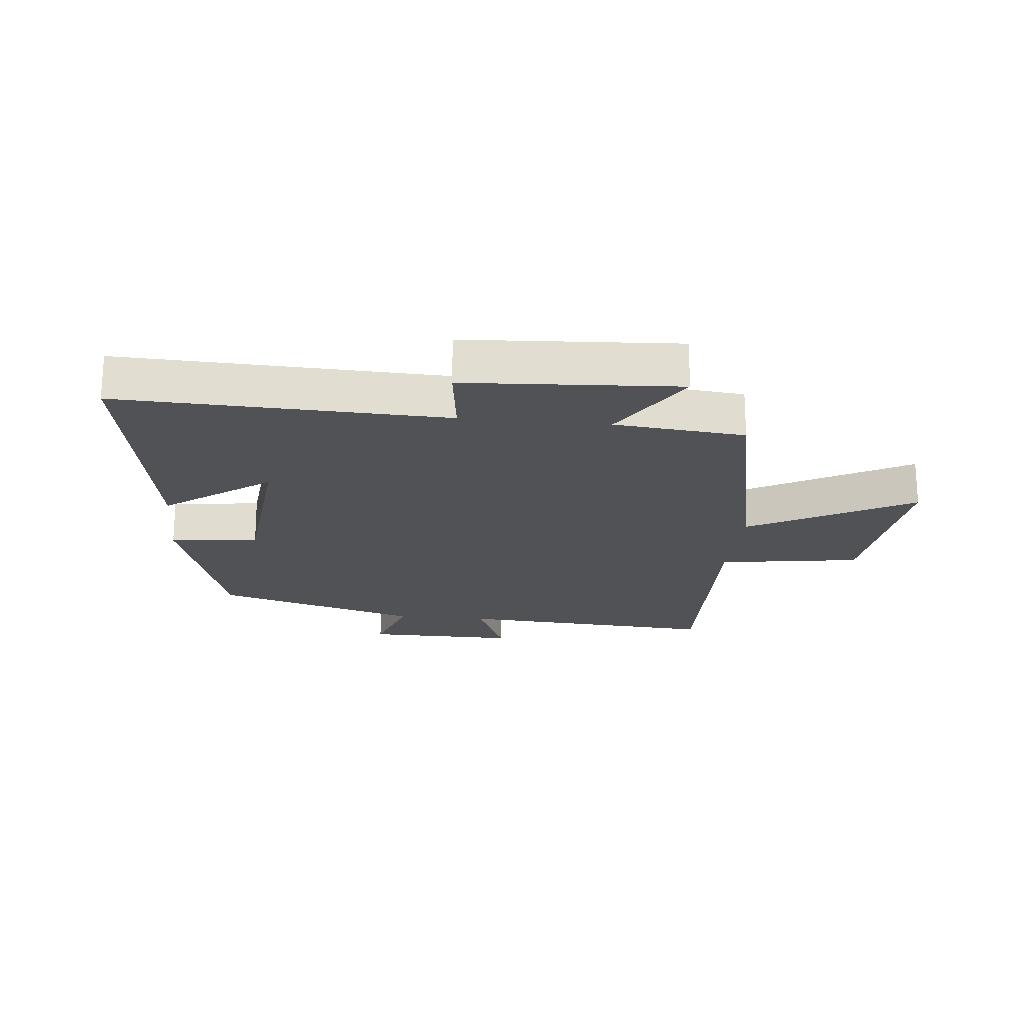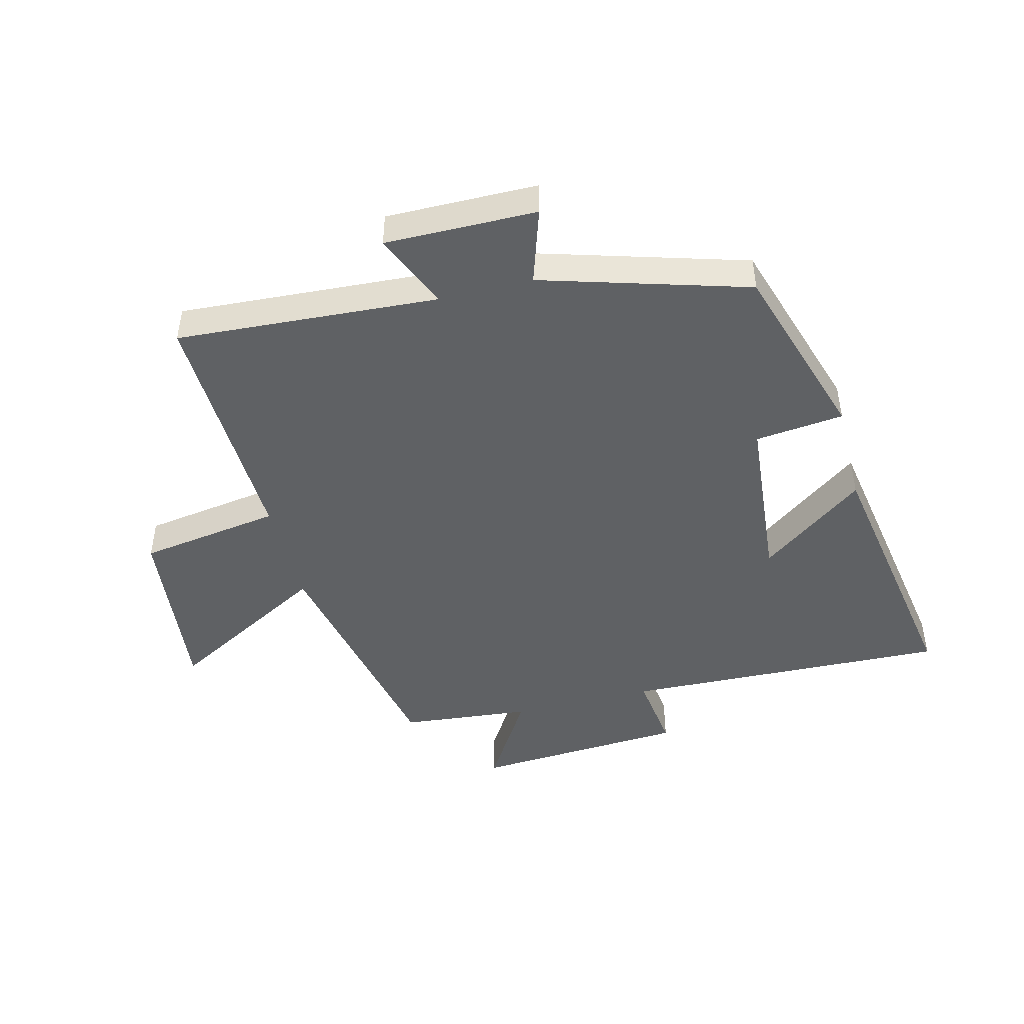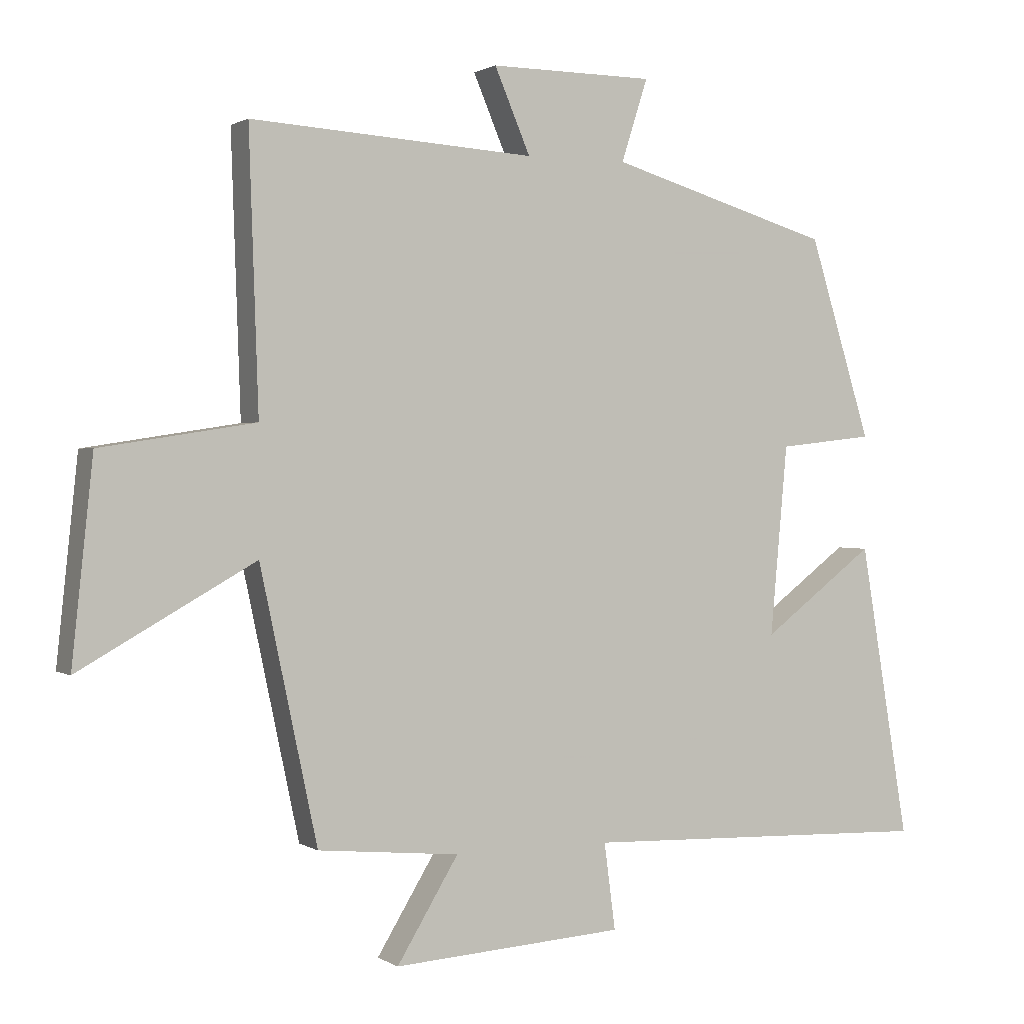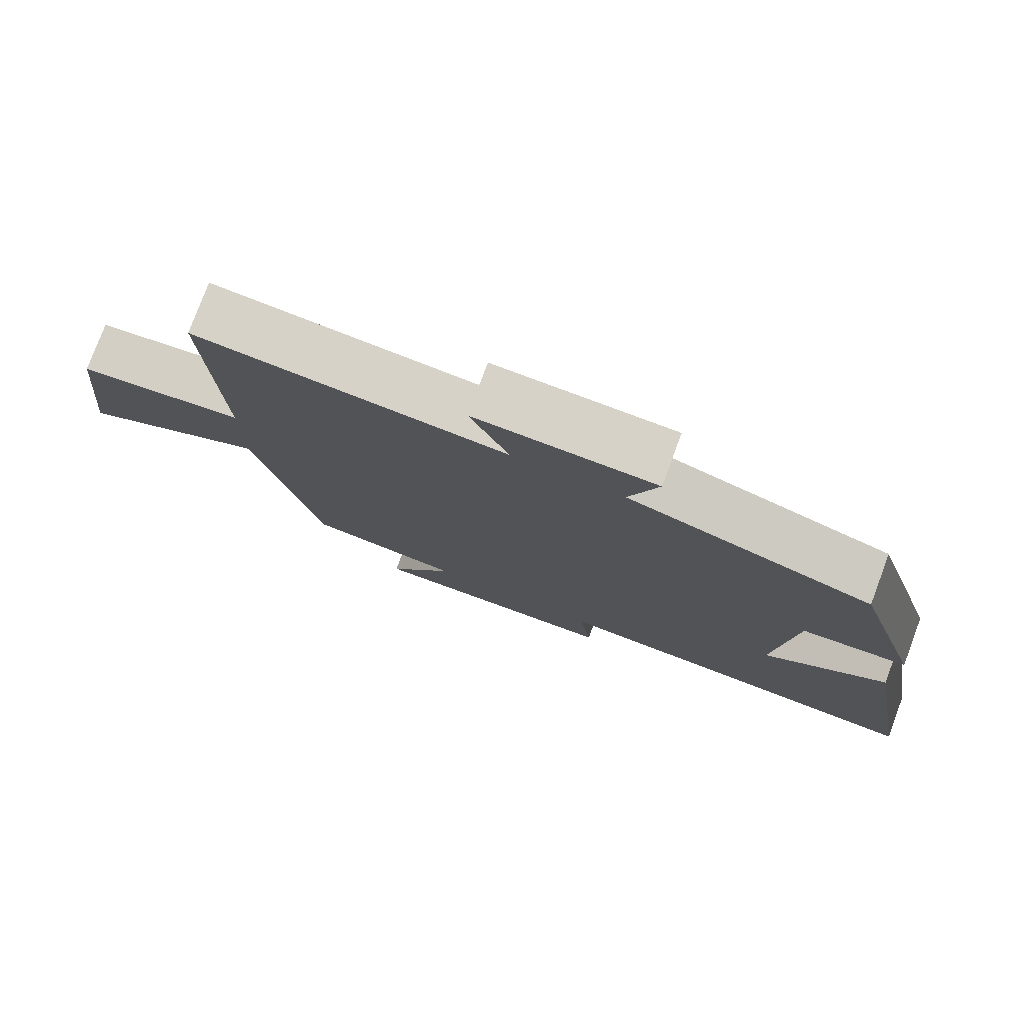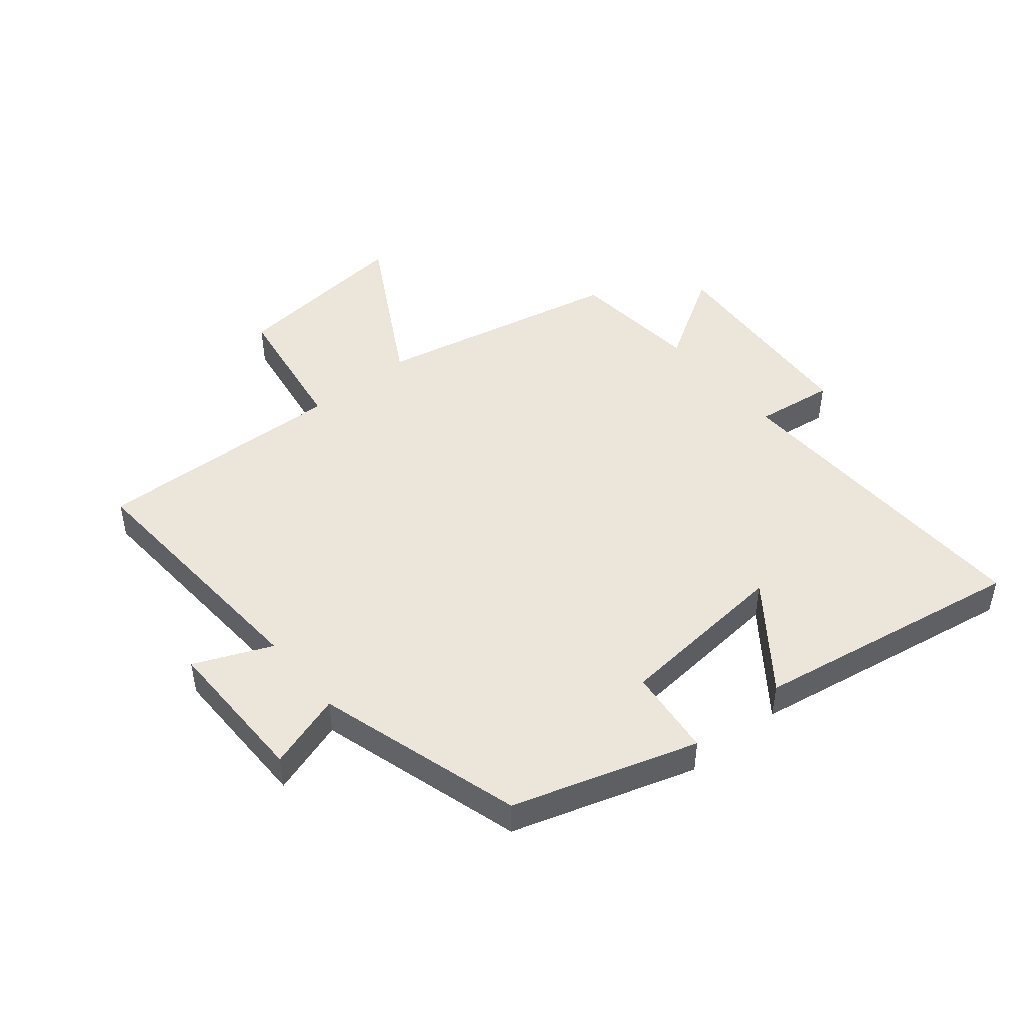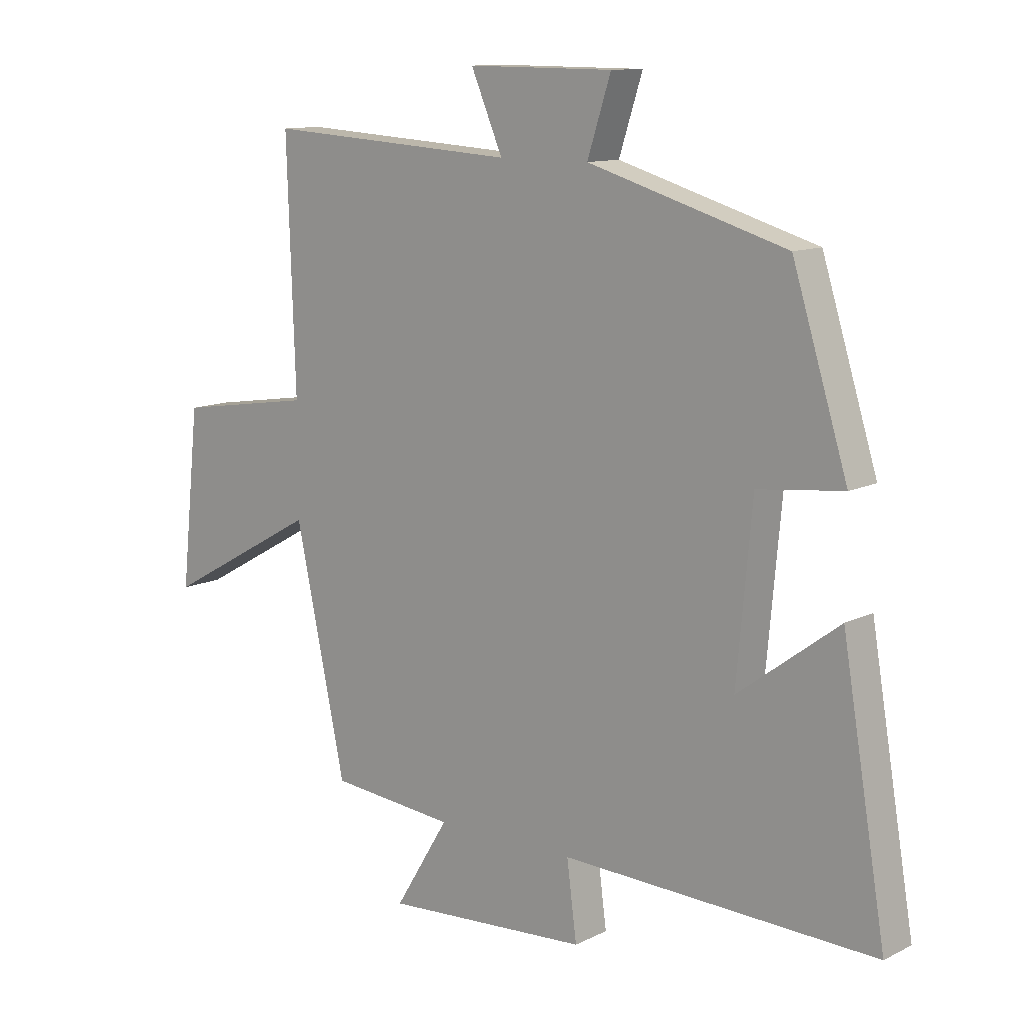
<metadata>
{"format":"obj","ext":"obj","renderer":"f3d","projection":"perspective","resolution":1024,"background":"white","views":[{"elev":-20.7,"azim":174.1,"up":"+Y"},{"elev":-46.2,"azim":14.2,"up":"+Y"},{"elev":1.2,"azim":-26.7,"up":"+Z"},{"elev":78.0,"azim":20.5,"up":"+Z"},{"elev":46.9,"azim":50.6,"up":"+Y"},{"elev":11.6,"azim":40.4,"up":"+Z"}]}
</metadata>
<code>
v 0.575 0.07 -0.519
v 0.04 0.07 -0.5
v 0.057 0.07 -0.63
v -0.293 0.07 -0.652
v -0.2 0.07 -0.5
v -0.414 0.07 -0.479
v -0.5 0.07 -0.074
v -0.765 0.07 -0.222
v -0.733 0.07 0.078
v -0.5 0.07 0.114
v -0.514 0.07 0.527
v -0.085 0.07 0.5
v -0.139 0.07 0.626
v 0.109 0.07 0.624
v 0.069 0.07 0.5
v 0.406 0.07 0.4
v 0.5 0.07 0.099
v 0.355 0.07 0.083
v 0.329 0.07 -0.203
v 0.5 0.07 -0.075
v 0.575 0 -0.519
v 0.04 0 -0.5
v 0.057 0 -0.63
v -0.293 0 -0.652
v -0.2 0 -0.5
v -0.414 0 -0.479
v -0.5 0 -0.074
v -0.765 0 -0.222
v -0.733 0 0.078
v -0.5 0 0.114
v -0.514 0 0.527
v -0.085 0 0.5
v -0.139 0 0.626
v 0.109 0 0.624
v 0.069 0 0.5
v 0.406 0 0.4
v 0.5 0 0.099
v 0.355 0 0.083
v 0.329 0 -0.203
v 0.5 0 -0.075
f 19 20 1 2
f 18 19 2
f 15 16 17 18
f 15 18 2
f 12 13 14 15
f 12 15 2
f 10 11 12 2
f 7 8 9 10
f 7 10 2
f 6 7 2
f 5 6 2
f 2 3 4 5
f 22 21 40 39
f 22 39 38
f 38 37 36 35
f 22 38 35
f 35 34 33 32
f 22 35 32
f 22 32 31 30
f 30 29 28 27
f 22 30 27
f 22 27 26
f 22 26 25
f 25 24 23 22
f 1 21 22 2
f 2 22 23 3
f 3 23 24 4
f 4 24 25 5
f 5 25 26 6
f 6 26 27 7
f 7 27 28 8
f 8 28 29 9
f 9 29 30 10
f 10 30 31 11
f 11 31 32 12
f 12 32 33 13
f 13 33 34 14
f 14 34 35 15
f 15 35 36 16
f 16 36 37 17
f 17 37 38 18
f 18 38 39 19
f 19 39 40 20
f 20 40 21 1

</code>
